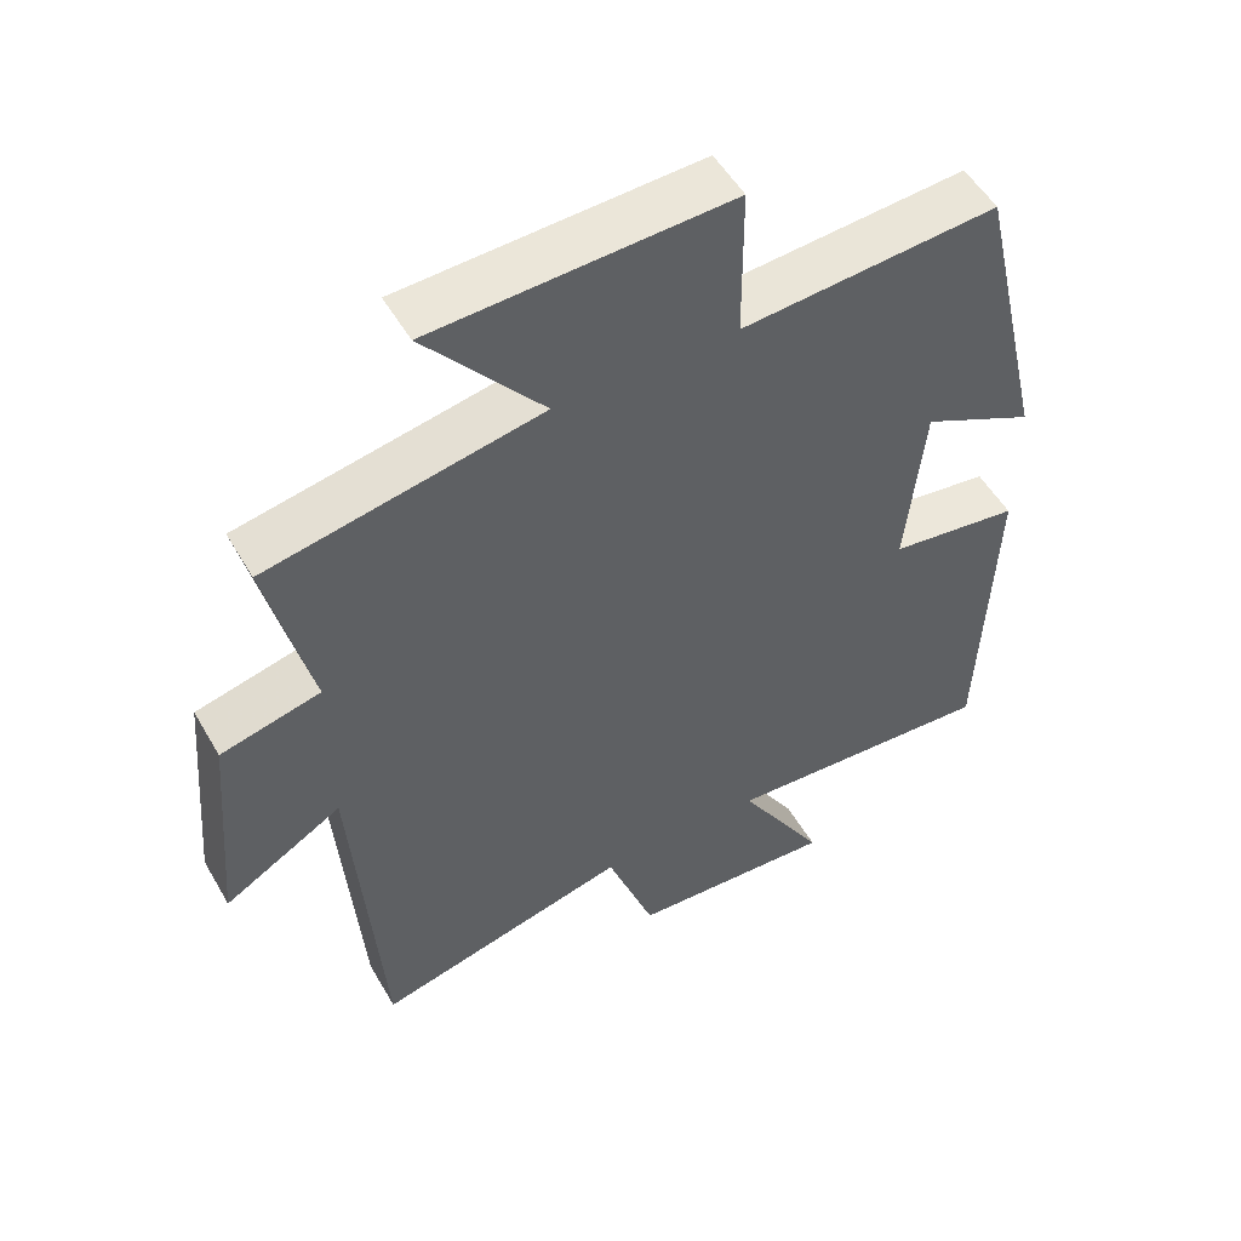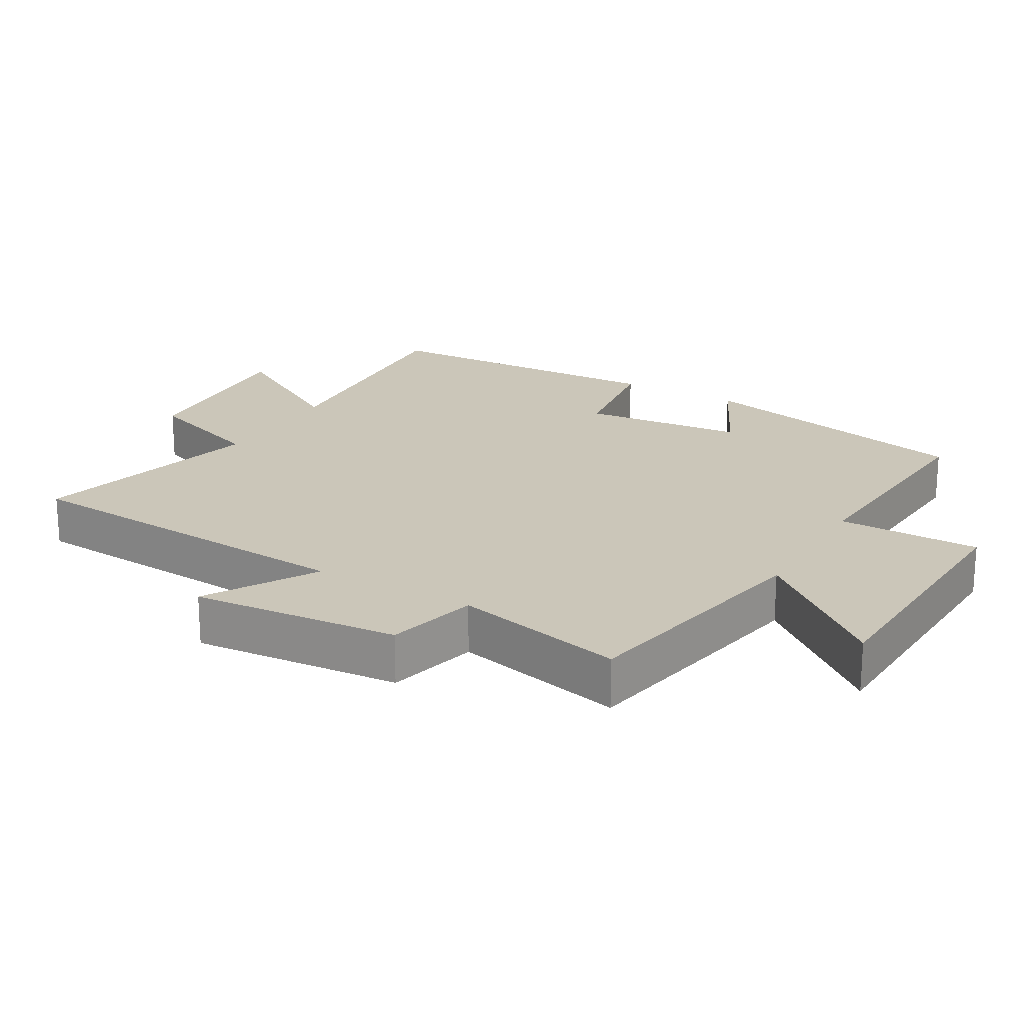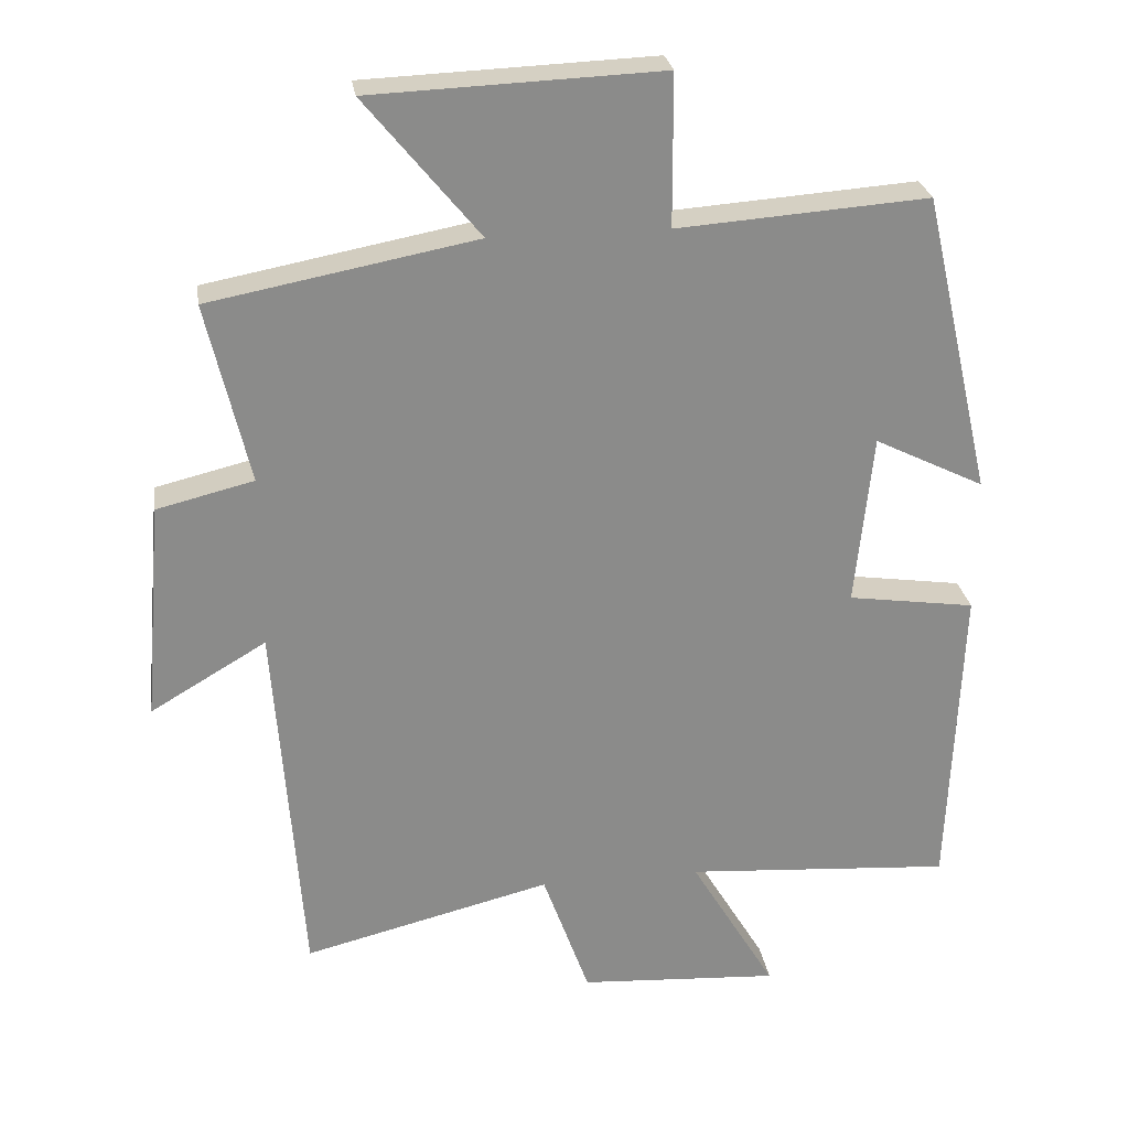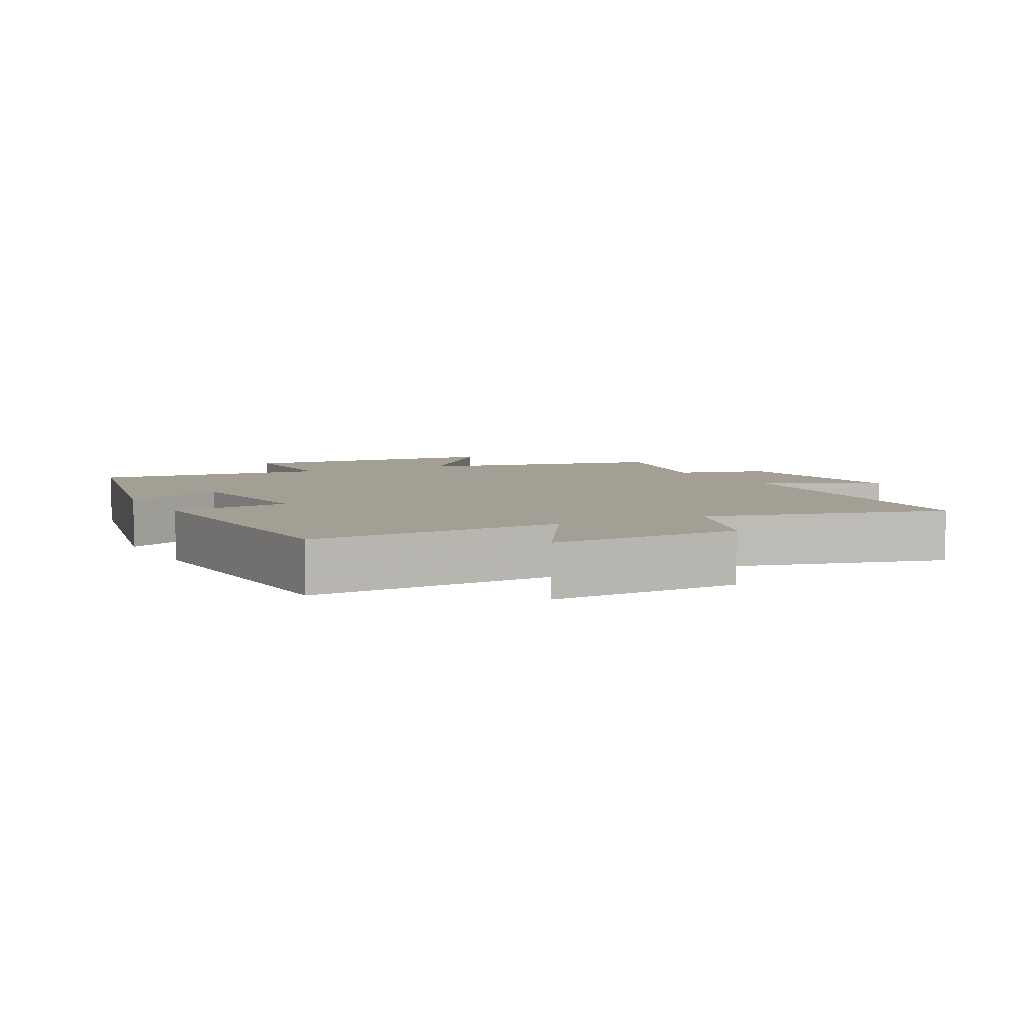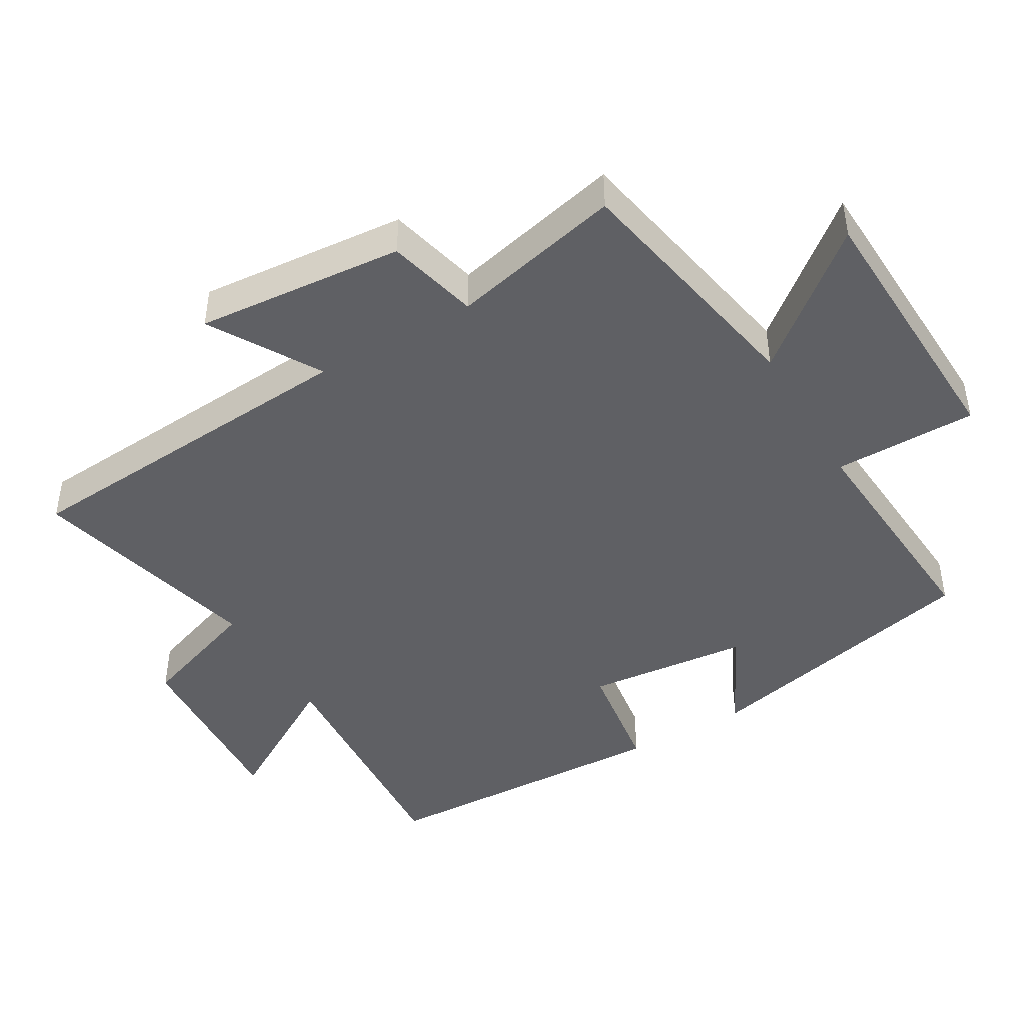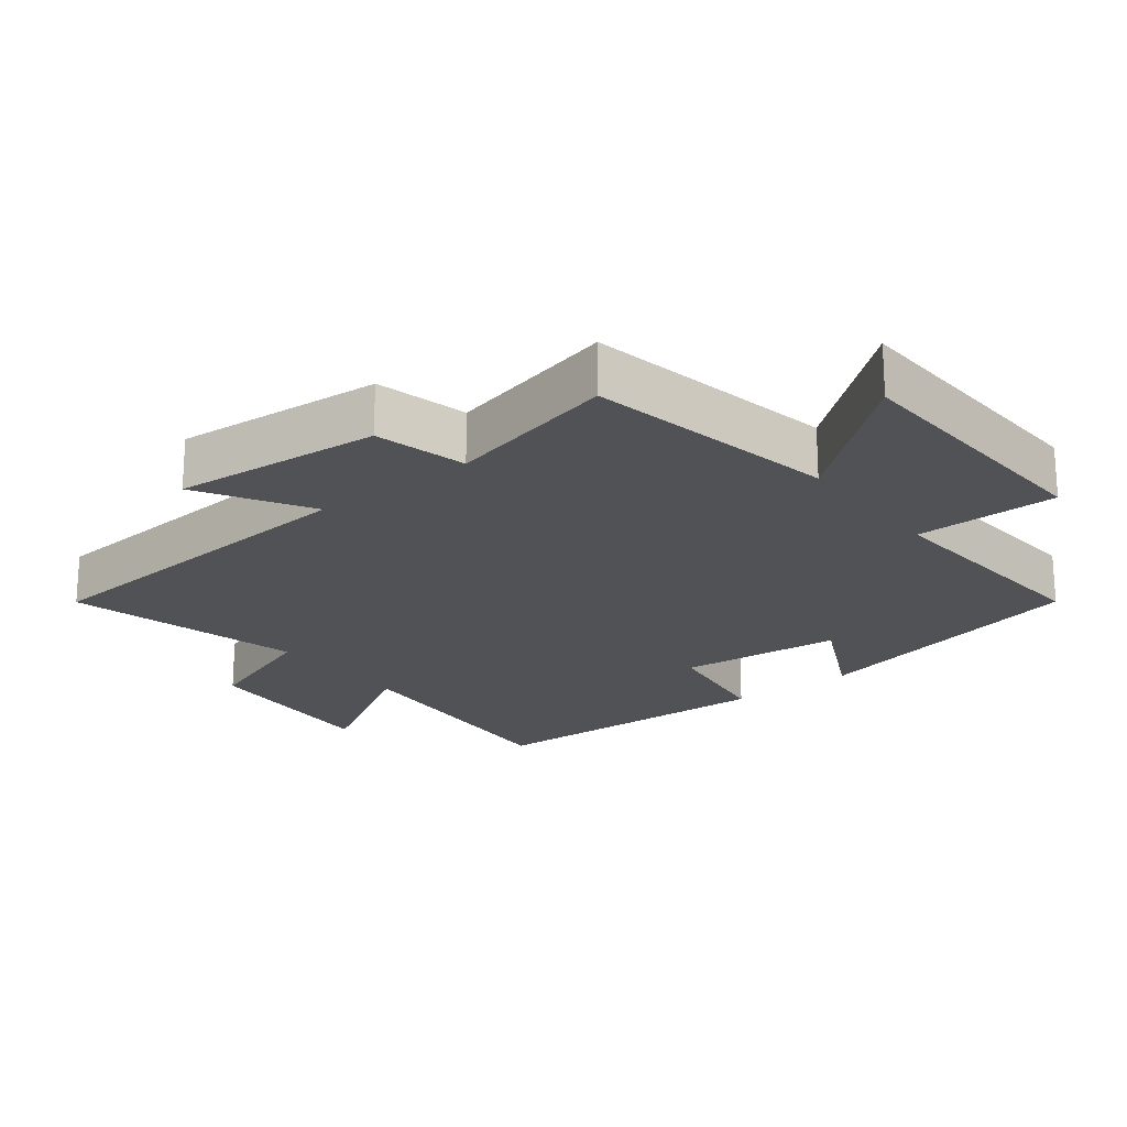
<metadata>
{"format":"obj","ext":"obj","renderer":"f3d","projection":"perspective","resolution":1024,"background":"white","views":[{"elev":52.6,"azim":-29.5,"up":"+Z"},{"elev":20.9,"azim":-60.0,"up":"+Y"},{"elev":26.7,"azim":-8.5,"up":"+Z"},{"elev":5.4,"azim":152.7,"up":"+Y"},{"elev":-44.4,"azim":-59.7,"up":"+Y"},{"elev":-21.1,"azim":-52.0,"up":"+Y"}]}
</metadata>
<code>
v -0.559 0.07 0.43
v -0.189 0.07 0.5
v -0.348 0.07 0.694
v 0.054 0.07 0.71
v 0.055 0.07 0.5
v 0.403 0.07 0.525
v 0.5 0.07 0.104
v 0.347 0.07 0.18
v 0.323 0.07 -0.06
v 0.5 0.07 -0.086
v 0.483 0.07 -0.527
v 0.11 0.07 -0.5
v 0.229 0.07 -0.7
v -0.051 0.07 -0.682
v -0.116 0.07 -0.5
v -0.462 0.07 -0.586
v -0.5 0.07 -0.066
v -0.661 0.07 -0.161
v -0.635 0.07 0.145
v -0.5 0.07 0.178
v -0.559 0 0.43
v -0.189 0 0.5
v -0.348 0 0.694
v 0.054 0 0.71
v 0.055 0 0.5
v 0.403 0 0.525
v 0.5 0 0.104
v 0.347 0 0.18
v 0.323 0 -0.06
v 0.5 0 -0.086
v 0.483 0 -0.527
v 0.11 0 -0.5
v 0.229 0 -0.7
v -0.051 0 -0.682
v -0.116 0 -0.5
v -0.462 0 -0.586
v -0.5 0 -0.066
v -0.661 0 -0.161
v -0.635 0 0.145
v -0.5 0 0.178
f 17 18 19 20
f 15 16 17 20
f 15 20 1 2
f 12 13 14 15
f 12 15 2
f 9 10 11 12
f 8 9 12 2
f 5 6 7 8
f 5 8 2 3
f 3 4 5
f 40 39 38 37
f 40 37 36 35
f 22 21 40 35
f 35 34 33 32
f 22 35 32
f 32 31 30 29
f 22 32 29 28
f 28 27 26 25
f 23 22 28 25
f 25 24 23
f 1 21 22 2
f 2 22 23 3
f 3 23 24 4
f 4 24 25 5
f 5 25 26 6
f 6 26 27 7
f 7 27 28 8
f 8 28 29 9
f 9 29 30 10
f 10 30 31 11
f 11 31 32 12
f 12 32 33 13
f 13 33 34 14
f 14 34 35 15
f 15 35 36 16
f 16 36 37 17
f 17 37 38 18
f 18 38 39 19
f 19 39 40 20
f 20 40 21 1

</code>
